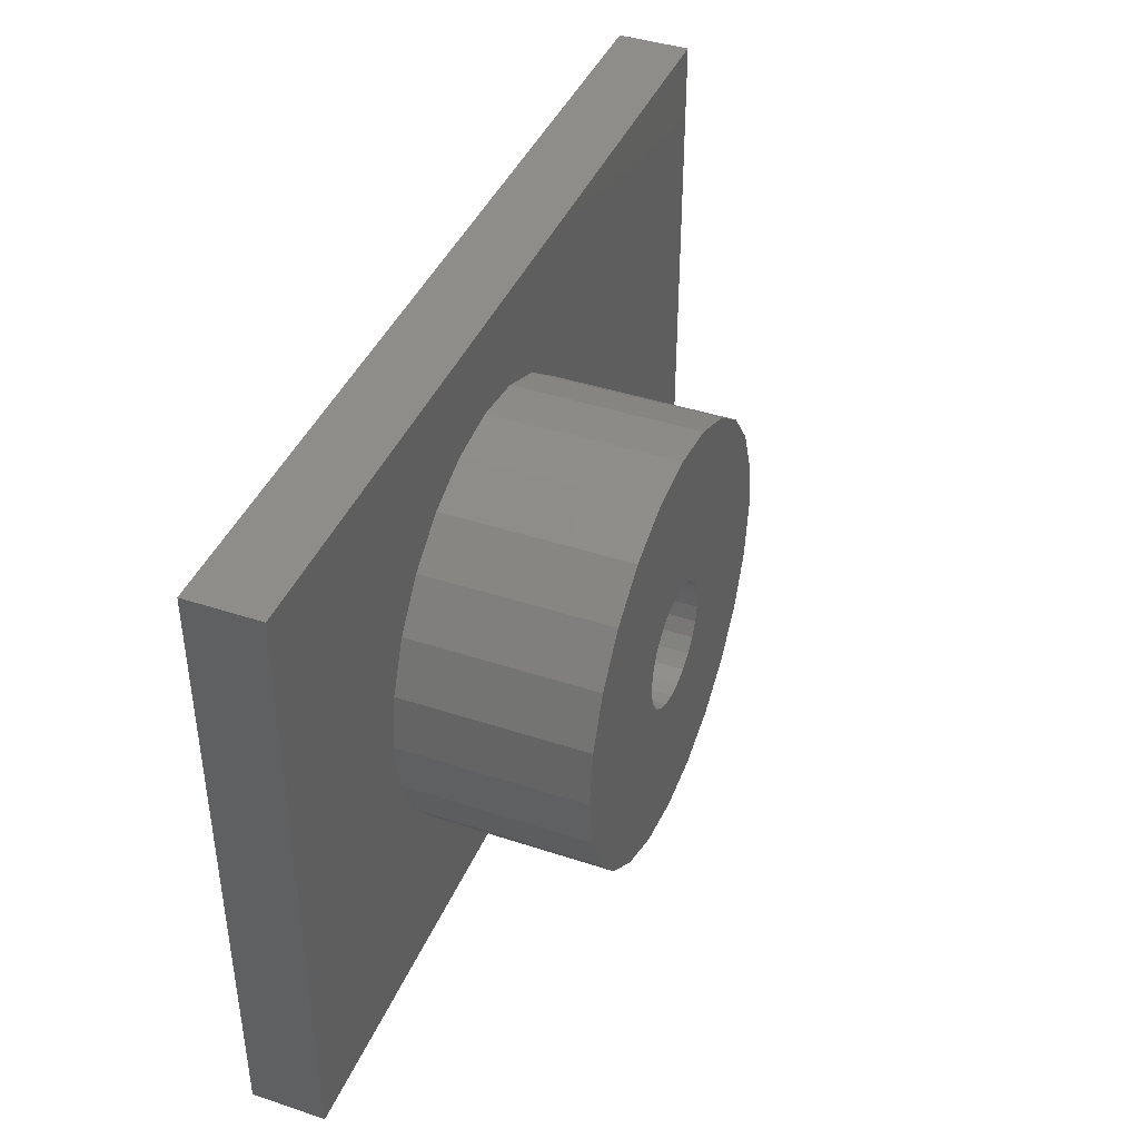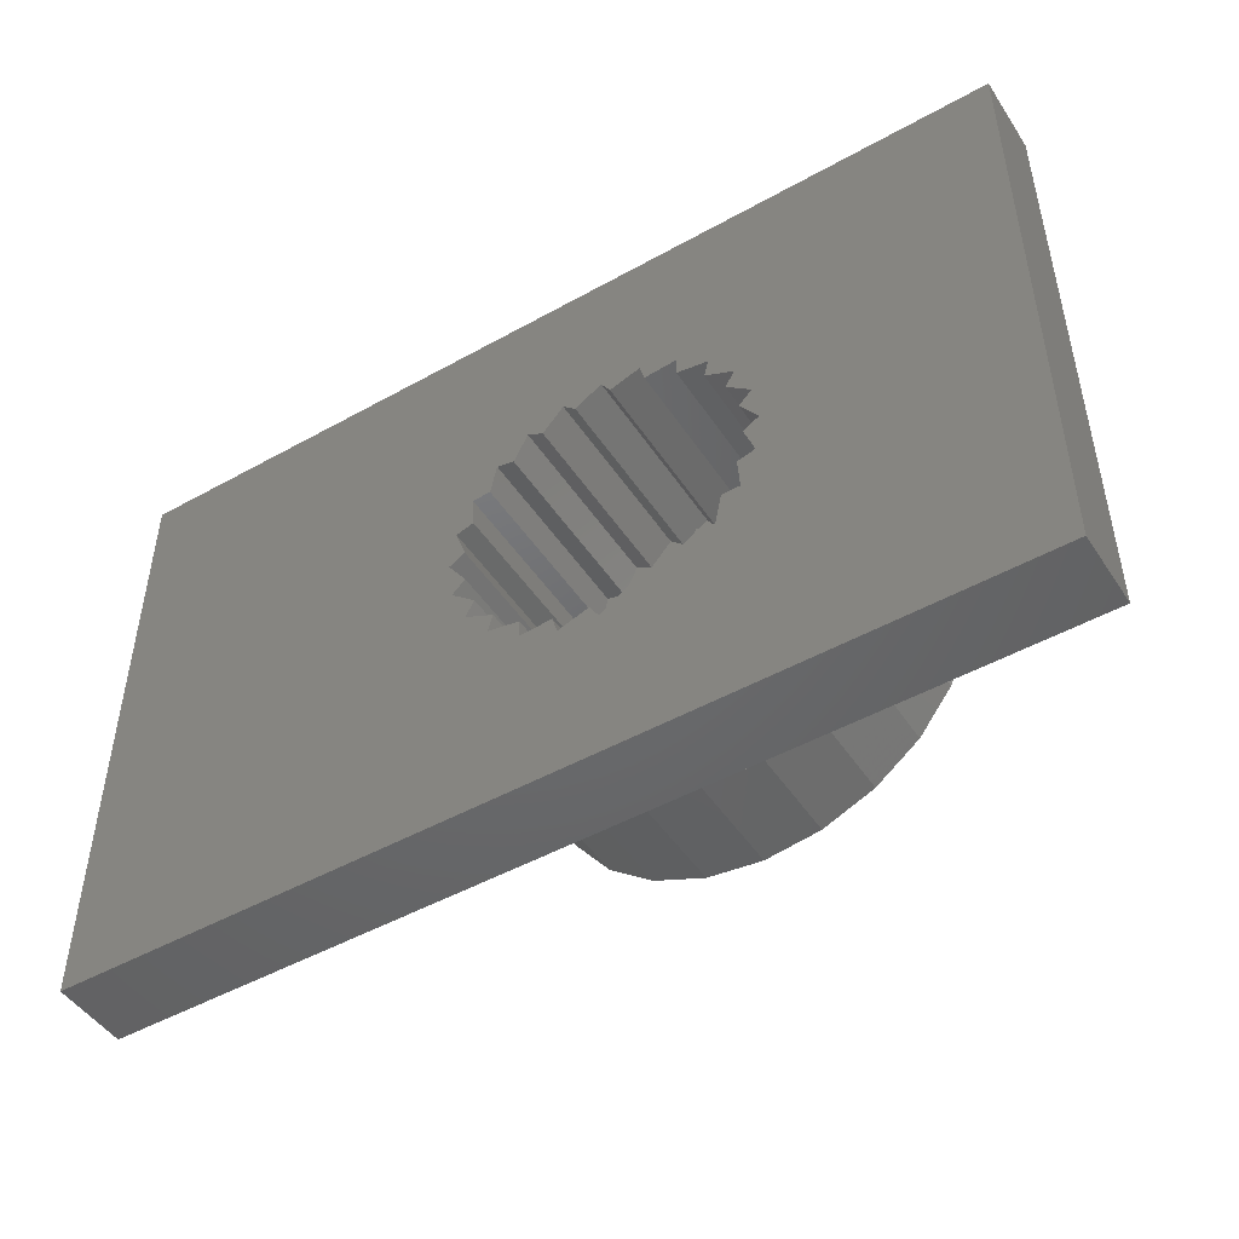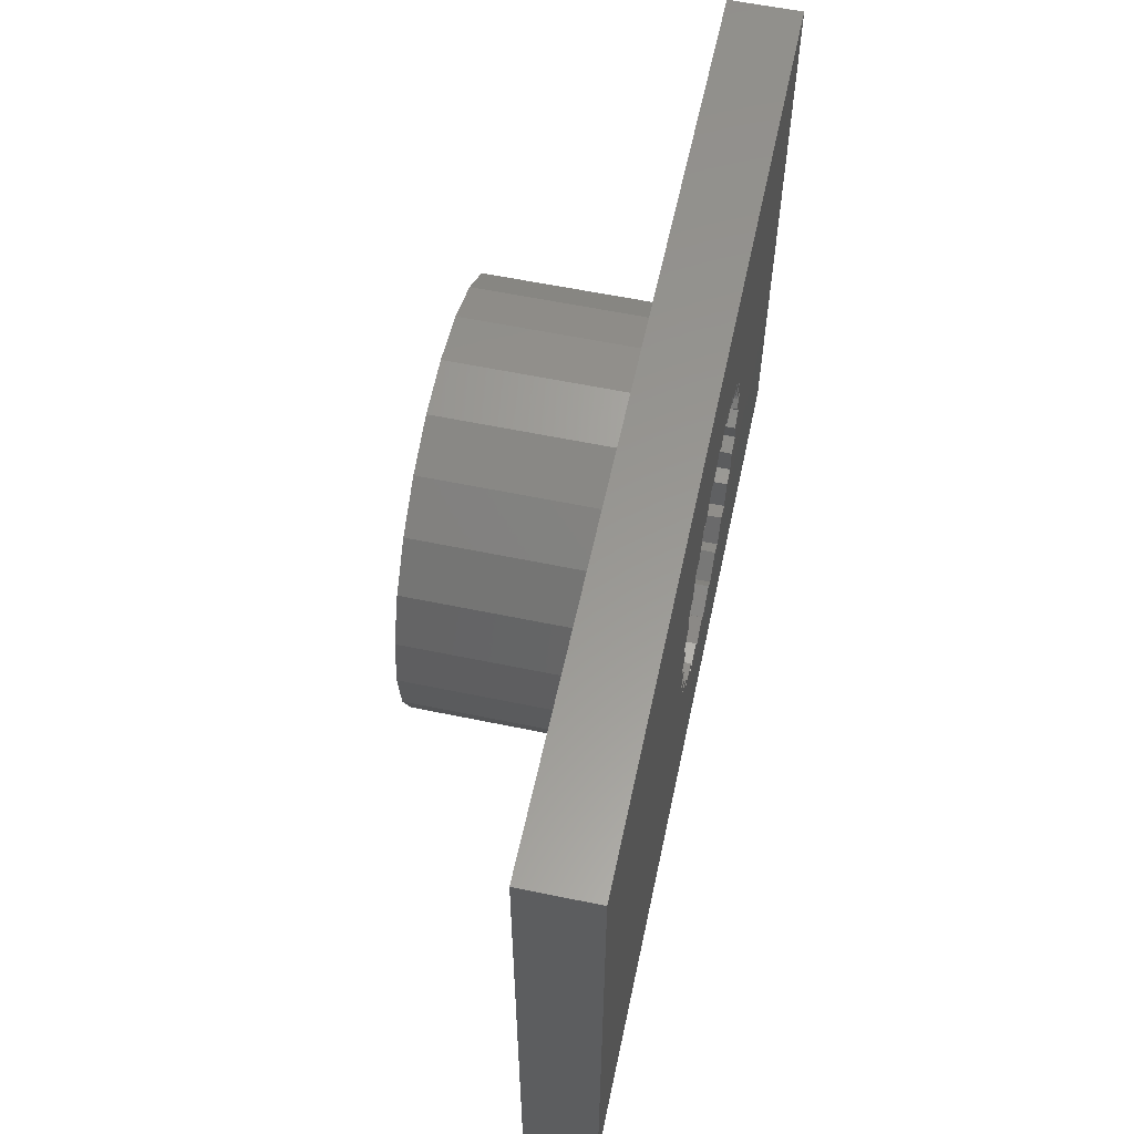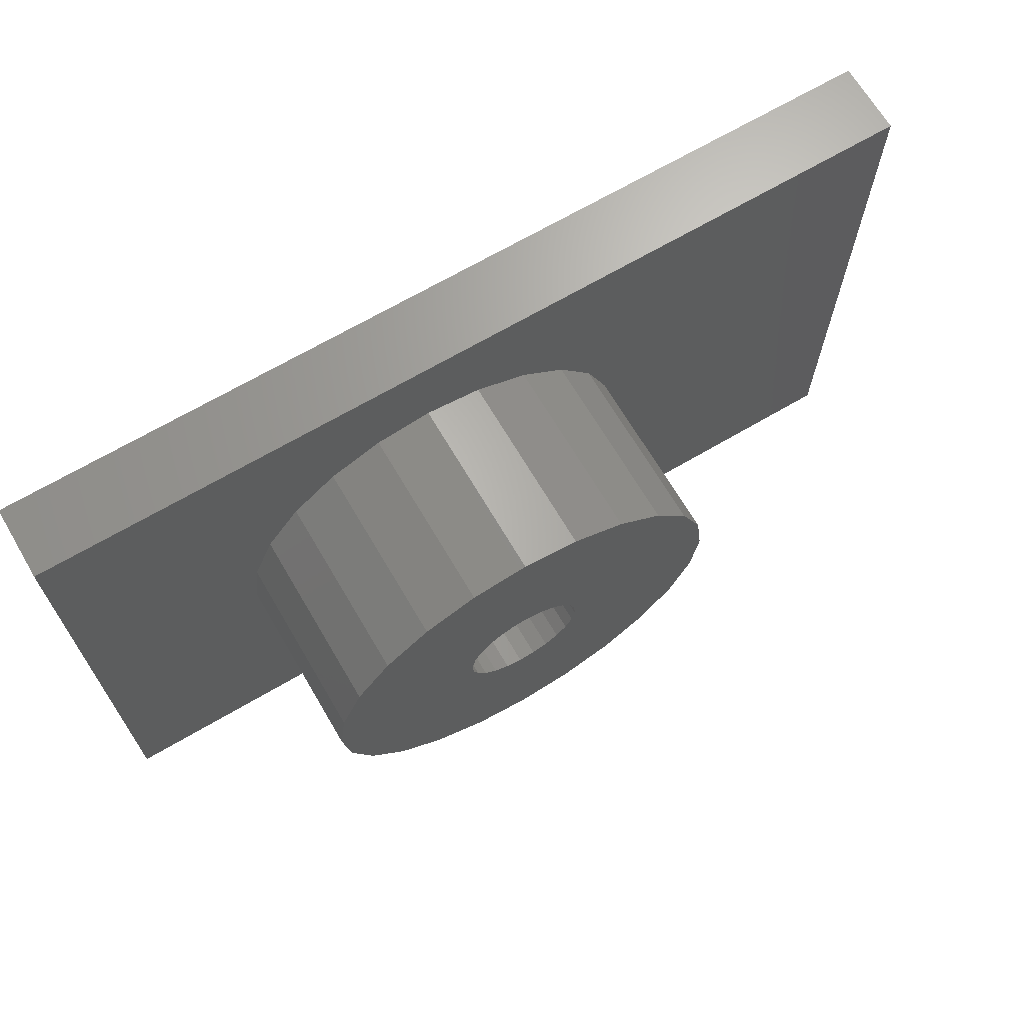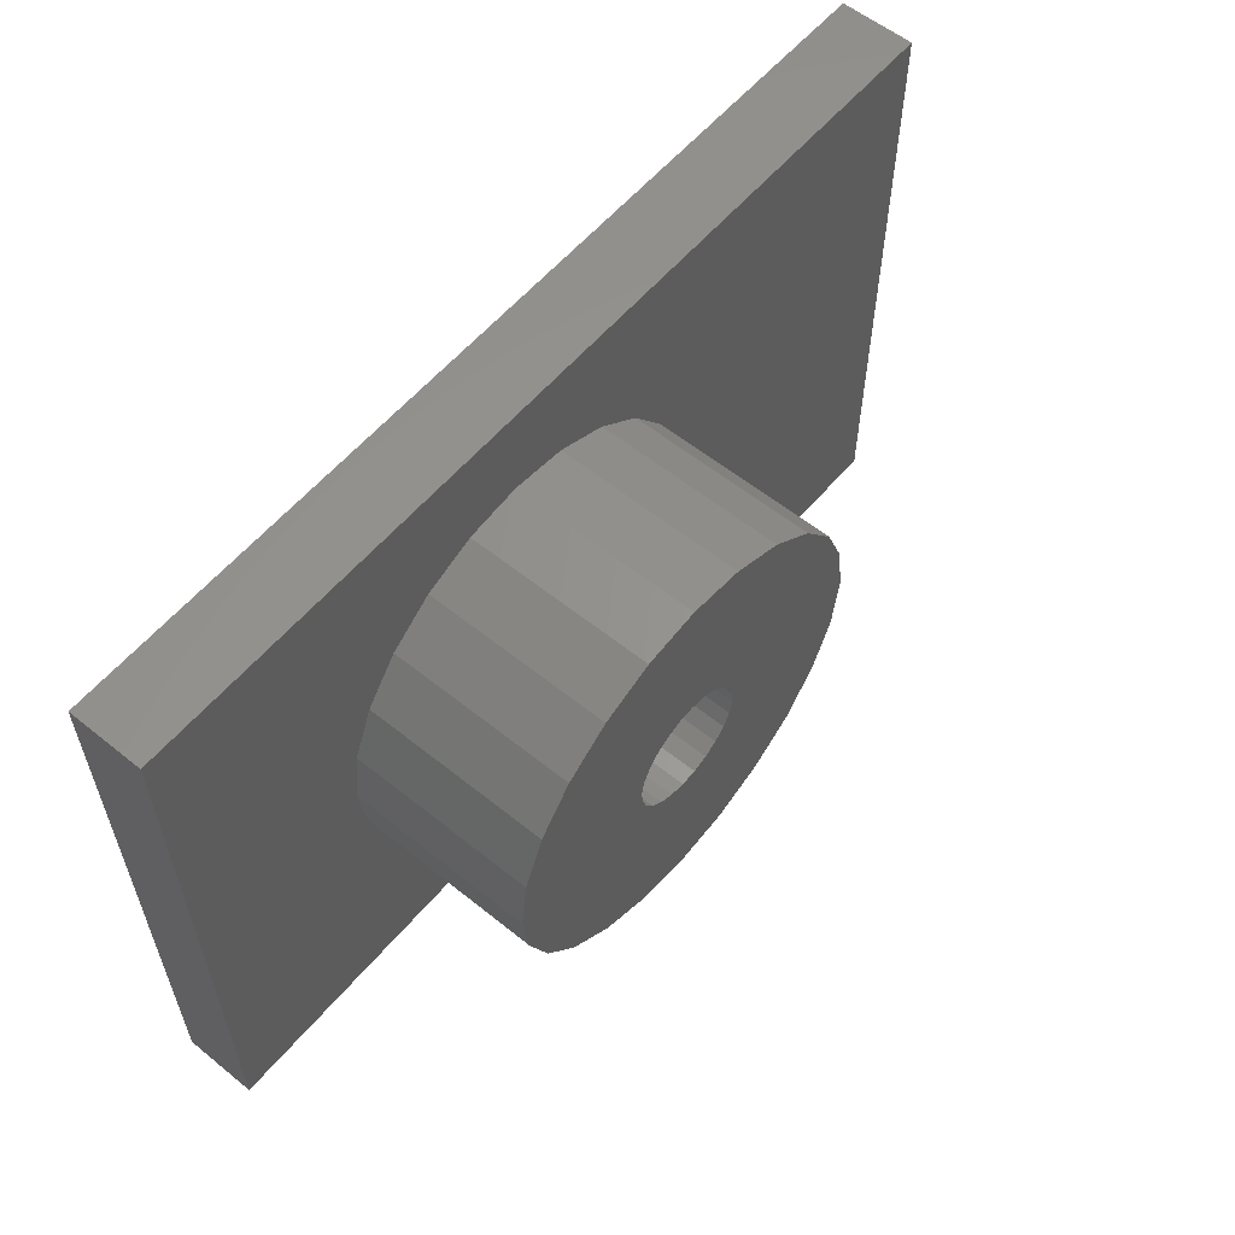
<metadata>
{"format":"stl","ext":"stl","renderer":"f3d","projection":"perspective","resolution":1024,"background":"white","views":[{"elev":41.4,"azim":-68.2,"up":"+Y"},{"elev":-48.1,"azim":-148.0,"up":"+Y"},{"elev":58.8,"azim":102.1,"up":"+Y"},{"elev":68.0,"azim":-30.5,"up":"+Y"},{"elev":58.0,"azim":-50.2,"up":"+Y"}]}
</metadata>
<code>
# stl→obj: 230 verts, 460 faces
v 149 66.17 -1.8
v 149 65.65 -1.8
v 148.7 66.25 -1.8
v 153.3 65.65 -1.8
v 152.9 65.13 -1.8
v 152.8 65.42 -1.8
v 153.5 66.25 -1.8
v 153.1 65.91 -1.8
v 149.4 69.93 -1.8
v 148.7 67.55 -1.8
v 148.7 69.37 -1.8
v 149 68.15 -1.8
v 149.4 68.67 -1.8
v 149.9 68.77 -1.8
v 149.9 69.06 -1.8
v 150.2 70.28 -1.8
v 150.4 69.03 -1.8
v 150.5 69.31 -1.8
v 151.1 70.4 -1.8
v 151 69.14 -1.8
v 151.1 69.4 -1.8
v 152 70.28 -1.8
v 151.6 69.11 -1.8
v 151.8 69.31 -1.8
v 152.1 68.92 -1.8
v 152.9 69.93 -1.8
v 152.4 69.06 -1.8
v 152.6 68.59 -1.8
v 152.9 68.67 -1.8
v 153.6 69.37 -1.8
v 153 68.15 -1.8
v 153.3 68.15 -1.8
v 153.5 67.55 -1.8
v 153.6 66.9 -1.8
v 153.4 67.05 -1.8
v 154.2 68.65 -1.8
v 153.3 66.47 -1.8
v 153.6 64.42 -1.8
v 154.2 65.15 -1.8
v 154.5 67.8 -1.8
v 154.5 65.99 -1.8
v 154.5 67.64 -1.8
v 154.6 66.9 -1.8
v 149.4 63.87 -1.8
v 148.7 64.42 -1.8
v 149.3 65.64 -1.8
v 149.4 65.13 -1.8
v 149.6 65.2 -1.8
v 150.2 63.52 -1.8
v 149.9 64.73 -1.8
v 150.1 64.88 -1.8
v 150.5 64.48 -1.8
v 151.1 63.4 -1.8
v 150.7 64.69 -1.8
v 151.1 64.4 -1.8
v 151.3 64.65 -1.8
v 152 63.52 -1.8
v 151.8 64.48 -1.8
v 151.9 64.77 -1.8
v 152.4 64.73 -1.8
v 152.9 63.87 -1.8
v 152.4 65.03 -1.8
v 153.3 67.63 -1.8
v 149.4 68.38 -1.8
v 149.1 67.89 -1.8
v 148.6 66.9 -1.8
v 148.1 65.15 -1.8
v 148.9 66.75 -1.8
v 147.7 67.8 -1.8
v 147.7 65.99 -1.8
v 147.6 66.9 -1.8
v 148.1 68.65 -1.8
v 148.9 67.33 -1.8
v 148.1 65.15 2.4
v 148.7 64.42 -0.6
v 148.7 64.42 2.4
v 148.1 65.15 -0.6
v 148.1 68.65 2.4
v 147.7 67.8 -0.6
v 147.7 67.8 2.4
v 148.1 68.65 -0.6
v 153.6 64.42 -0.6
v 152.9 63.87 2.4
v 152.9 63.87 -0.6
v 153.6 64.42 2.4
v 148.7 69.37 2.4
v 148.7 69.37 -0.6
v 149.4 69.93 2.4
v 149.4 69.93 -0.6
v 150.2 70.28 -0.6
v 150.2 70.28 2.4
v 144.6 61.9 -0.6
v 144.6 71.9 -0.6
v 149.4 63.87 -0.6
v 150.2 63.52 -0.6
v 159.6 61.9 -0.6
v 147.7 65.99 -0.6
v 147.6 66.9 -0.6
v 151.1 63.4 -0.6
v 152 63.52 -0.6
v 154.2 65.15 -0.6
v 154.5 65.99 -0.6
v 154.6 66.9 -0.6
v 159.6 71.9 -0.6
v 151.1 70.4 -0.6
v 152 70.28 -0.6
v 152.9 69.93 -0.6
v 153.6 69.37 -0.6
v 154.2 68.65 -0.6
v 154.5 67.8 -0.6
v 151.1 70.4 2.4
v 152 70.28 2.4
v 150.2 63.52 2.4
v 149.4 63.87 2.4
v 152.9 69.93 2.4
v 151.1 63.4 2.4
v 154.5 65.99 2.4
v 154.6 66.9 2.4
v 154.2 68.65 2.4
v 153.6 69.37 2.4
v 147.7 65.99 2.4
v 147.6 66.9 2.4
v 154.5 67.8 2.4
v 154.2 65.15 2.4
v 152 63.52 2.4
v 150.5 69.31 1.2
v 151 69.14 1.2
v 151.8 69.31 1.2
v 151.6 69.11 1.2
v 149.4 68.38 1.2
v 149 68.15 1.2
v 151.3 65.92 1.2
v 151.6 66 2.4
v 151.6 66 1.2
v 151.3 65.92 2.4
v 159.6 61.9 -1.8
v 159.6 71.9 -1.8
v 151.7 67.73 2.4
v 151.5 67.84 1.2
v 151.7 67.73 1.2
v 151.5 67.84 2.4
v 152.1 67.16 2.4
v 152.1 67.09 1.2
v 152.1 67.09 2.4
v 152.1 67.16 1.2
v 144.6 61.9 -1.8
v 153.4 67.05 1.2
v 153.5 67.55 1.2
v 150.1 66.97 2.4
v 150.1 66.71 2.4
v 150.2 66.46 2.4
v 150.3 66.33 2.4
v 150.4 66.24 2.4
v 150.6 66.07 2.4
v 150.8 65.95 2.4
v 151.1 65.9 2.4
v 151.8 66.14 2.4
v 152 66.34 2.4
v 152.1 66.57 2.4
v 152.1 66.83 2.4
v 150.2 67.22 2.4
v 150.3 67.46 2.4
v 150.5 67.65 2.4
v 150.7 67.8 2.4
v 150.9 67.88 2.4
v 151.2 67.9 2.4
v 151.9 67.56 2.4
v 152 67.34 2.4
v 152.1 66.9 2.4
v 149.9 69.06 1.2
v 150.4 69.03 1.2
v 148.6 66.9 1.2
v 148.9 67.33 1.2
v 149.4 68.67 1.2
v 148.9 66.75 1.2
v 148.7 66.25 1.2
v 153.6 66.9 1.2
v 150.4 66.24 1.2
v 150.2 66.46 1.2
v 148.7 67.55 1.2
v 149 66.17 1.2
v 149 65.65 1.2
v 149.9 68.77 1.2
v 149.4 65.13 1.2
v 149.3 65.64 1.2
v 152.4 69.06 1.2
v 152.1 68.92 1.2
v 149.1 67.89 1.2
v 150.1 66.71 1.2
v 150.1 66.97 1.2
v 151.1 65.9 1.2
v 150.8 65.95 1.2
v 152 66.34 1.2
v 152.1 66.57 1.2
v 152.1 66.9 1.2
v 144.6 71.9 -1.8
v 151.2 67.9 1.2
v 150.2 67.22 1.2
v 150.9 67.88 1.2
v 150.6 66.07 1.2
v 150.7 67.8 1.2
v 151.1 69.4 1.2
v 151.3 64.65 1.2
v 151.8 64.48 1.2
v 152 67.34 1.2
v 151.9 67.56 1.2
v 152.9 65.13 1.2
v 152.8 65.42 1.2
v 151.8 66.14 1.2
v 153.3 65.65 1.2
v 153.1 65.91 1.2
v 150.5 67.65 1.2
v 152.6 68.59 1.2
v 149.9 64.73 1.2
v 149.6 65.2 1.2
v 153.3 67.63 1.2
v 150.7 64.69 1.2
v 151.1 64.4 1.2
v 152.1 66.83 1.2
v 153.3 68.15 1.2
v 153.5 66.25 1.2
v 150.1 64.88 1.2
v 150.5 64.48 1.2
v 153 68.15 1.2
v 150.3 67.46 1.2
v 152.9 68.67 1.2
v 153.3 66.47 1.2
v 152.4 65.03 1.2
v 152.4 64.73 1.2
v 151.9 64.77 1.2
f 1 2 3
f 4 5 6
f 7 4 8
f 9 10 11
f 10 9 12
f 12 9 13
f 13 9 14
f 14 9 15
f 15 9 16
f 15 16 17
f 17 16 18
f 18 16 19
f 18 19 20
f 20 19 21
f 21 19 22
f 21 22 23
f 23 22 24
f 24 22 25
f 25 22 26
f 25 26 27
f 27 26 28
f 28 26 29
f 29 26 30
f 29 30 31
f 31 30 32
f 32 30 33
f 33 34 35
f 34 33 30
f 34 30 36
f 34 7 37
f 7 34 38
f 38 34 39
f 39 34 36
f 39 36 40
f 39 40 41
f 41 40 42
f 41 42 43
f 3 44 45
f 44 3 2
f 44 2 46
f 44 46 47
f 44 47 48
f 44 48 49
f 49 48 50
f 49 50 51
f 49 51 52
f 49 52 53
f 53 52 54
f 53 54 55
f 53 55 56
f 53 56 57
f 57 56 58
f 57 58 59
f 57 59 60
f 57 60 61
f 61 60 62
f 61 62 5
f 61 5 38
f 38 5 4
f 38 4 7
f 33 63 32
f 64 12 13
f 65 10 12
f 66 45 67
f 45 66 3
f 3 66 68
f 69 70 71
f 70 69 72
f 70 72 67
f 67 72 11
f 67 11 66
f 66 11 10
f 66 10 73
f 74 75 76
f 75 74 77
f 78 79 80
f 79 78 81
f 82 83 84
f 83 82 85
f 86 81 78
f 81 86 87
f 87 88 89
f 88 87 86
f 88 90 89
f 90 88 91
f 92 77 93
f 77 92 75
f 75 92 94
f 94 92 95
f 95 92 96
f 93 77 97
f 93 97 98
f 95 96 99
f 99 96 100
f 100 96 84
f 84 96 82
f 82 96 101
f 101 96 102
f 102 96 103
f 93 90 104
f 90 93 89
f 89 93 87
f 87 93 81
f 81 93 79
f 79 93 98
f 104 90 105
f 104 105 106
f 104 106 107
f 104 107 108
f 104 108 109
f 104 109 110
f 104 110 103
f 104 103 96
f 111 106 105
f 106 111 112
f 113 94 95
f 94 113 114
f 106 115 107
f 115 106 112
f 116 95 99
f 95 116 113
f 103 117 102
f 117 103 118
f 94 76 75
f 76 94 114
f 90 111 105
f 111 90 91
f 108 119 109
f 119 108 120
f 121 77 74
f 77 121 97
f 122 97 121
f 97 122 98
f 80 98 122
f 98 80 79
f 115 108 107
f 108 115 120
f 109 123 110
f 123 109 119
f 110 118 103
f 118 110 123
f 102 124 101
f 124 102 117
f 101 85 82
f 85 101 124
f 100 116 99
f 116 100 125
f 83 100 84
f 100 83 125
f 20 126 18
f 126 20 127
f 128 23 24
f 23 128 129
f 130 12 64
f 12 130 131
f 132 133 134
f 133 132 135
f 136 104 96
f 104 136 137
f 138 139 140
f 139 138 141
f 142 143 144
f 143 142 145
f 96 146 136
f 146 96 92
f 147 33 35
f 33 147 148
f 121 80 122
f 80 121 74
f 80 74 78
f 78 74 76
f 78 76 86
f 86 76 114
f 86 114 88
f 88 114 113
f 88 113 149
f 149 113 150
f 150 113 151
f 151 113 116
f 151 116 152
f 152 116 153
f 153 116 154
f 154 116 155
f 155 116 156
f 156 116 135
f 135 116 125
f 135 125 133
f 133 125 157
f 157 125 158
f 158 125 159
f 159 125 83
f 159 83 160
f 149 91 88
f 91 149 161
f 91 161 162
f 91 162 111
f 111 162 163
f 111 163 164
f 111 164 165
f 111 165 166
f 111 166 112
f 112 166 141
f 112 141 138
f 112 138 167
f 112 167 168
f 112 168 142
f 112 142 115
f 115 142 144
f 115 144 169
f 115 169 160
f 115 160 83
f 115 83 85
f 115 85 120
f 120 85 124
f 120 124 119
f 119 124 117
f 119 117 123
f 123 117 118
f 17 170 15
f 170 17 171
f 73 172 66
f 172 73 173
f 13 130 64
f 130 13 174
f 172 68 66
f 68 172 175
f 68 176 3
f 176 68 175
f 17 126 171
f 126 17 18
f 177 35 34
f 35 177 147
f 178 152 153
f 152 178 179
f 152 179 151
f 10 173 73
f 173 10 180
f 176 1 3
f 1 176 181
f 1 182 2
f 182 1 181
f 14 174 13
f 174 14 183
f 46 184 47
f 184 46 185
f 2 185 46
f 185 2 182
f 186 25 27
f 25 186 187
f 65 180 10
f 180 65 188
f 189 149 150
f 149 189 190
f 155 191 192
f 191 155 156
f 159 193 158
f 193 159 194
f 144 195 169
f 195 144 143
f 93 137 196
f 137 93 104
f 196 72 146
f 72 196 11
f 11 196 9
f 9 196 16
f 16 196 137
f 146 72 69
f 146 69 71
f 16 137 19
f 19 137 22
f 22 137 26
f 26 137 30
f 30 137 36
f 36 137 40
f 40 137 42
f 42 137 43
f 146 49 136
f 49 146 44
f 44 146 45
f 45 146 67
f 67 146 70
f 70 146 71
f 136 49 53
f 136 53 57
f 136 57 61
f 136 61 38
f 136 38 39
f 136 39 41
f 136 41 43
f 136 43 137
f 139 166 197
f 166 139 141
f 198 149 190
f 149 198 161
f 15 183 14
f 183 15 170
f 166 199 197
f 199 166 165
f 178 154 200
f 154 178 153
f 199 164 201
f 164 199 165
f 148 143 145
f 143 148 195
f 195 148 147
f 177 195 147
f 12 188 65
f 188 12 131
f 93 146 92
f 146 93 196
f 23 202 21
f 202 23 129
f 20 202 127
f 202 20 21
f 203 58 56
f 58 203 204
f 167 205 168
f 205 167 206
f 207 6 5
f 6 207 208
f 156 132 191
f 132 156 135
f 133 209 134
f 209 133 157
f 210 8 4
f 8 210 211
f 164 212 201
f 212 164 163
f 186 28 213
f 28 186 27
f 168 145 142
f 145 168 205
f 48 214 50
f 214 48 215
f 148 63 33
f 63 148 216
f 217 55 54
f 55 217 218
f 160 195 219
f 195 160 169
f 154 192 200
f 192 154 155
f 218 56 55
f 56 218 203
f 216 32 63
f 32 216 220
f 211 7 8
f 7 211 221
f 214 51 50
f 51 214 222
f 157 193 209
f 193 157 158
f 52 217 54
f 217 52 223
f 173 175 172
f 188 173 180
f 173 188 181
f 130 188 131
f 188 130 185
f 185 130 184
f 184 130 215
f 181 185 182
f 185 181 188
f 175 181 176
f 181 175 173
f 220 216 224
f 183 130 174
f 130 183 215
f 215 183 214
f 214 183 170
f 214 170 190
f 190 170 171
f 190 171 198
f 198 171 225
f 225 171 212
f 212 171 126
f 212 126 201
f 201 126 127
f 201 127 199
f 199 127 197
f 197 127 202
f 197 202 129
f 197 129 139
f 139 129 140
f 140 129 128
f 140 128 206
f 206 128 187
f 206 187 205
f 205 187 145
f 145 187 216
f 145 216 148
f 216 187 213
f 213 187 186
f 216 213 224
f 224 213 226
f 177 219 195
f 219 177 227
f 219 227 228
f 219 228 229
f 228 227 208
f 208 227 211
f 221 211 227
f 210 208 211
f 207 228 208
f 190 222 214
f 222 190 189
f 222 189 223
f 223 189 179
f 223 179 178
f 223 178 200
f 223 200 217
f 217 200 192
f 217 192 218
f 218 192 191
f 218 191 132
f 218 132 203
f 203 132 204
f 204 132 134
f 204 134 209
f 204 209 230
f 230 209 193
f 230 193 229
f 229 193 194
f 229 194 219
f 128 25 187
f 25 128 24
f 225 163 162
f 163 225 212
f 59 229 60
f 229 59 230
f 208 4 6
f 4 208 210
f 229 62 60
f 62 229 228
f 226 31 224
f 31 226 29
f 179 150 151
f 150 179 189
f 51 223 52
f 223 51 222
f 221 37 7
f 37 221 227
f 227 34 37
f 34 227 177
f 204 59 58
f 59 204 230
f 226 28 29
f 28 226 213
f 47 215 48
f 215 47 184
f 225 161 198
f 161 225 162
f 160 194 159
f 194 160 219
f 32 224 31
f 224 32 220
f 228 5 62
f 5 228 207
f 206 138 140
f 138 206 167

</code>
